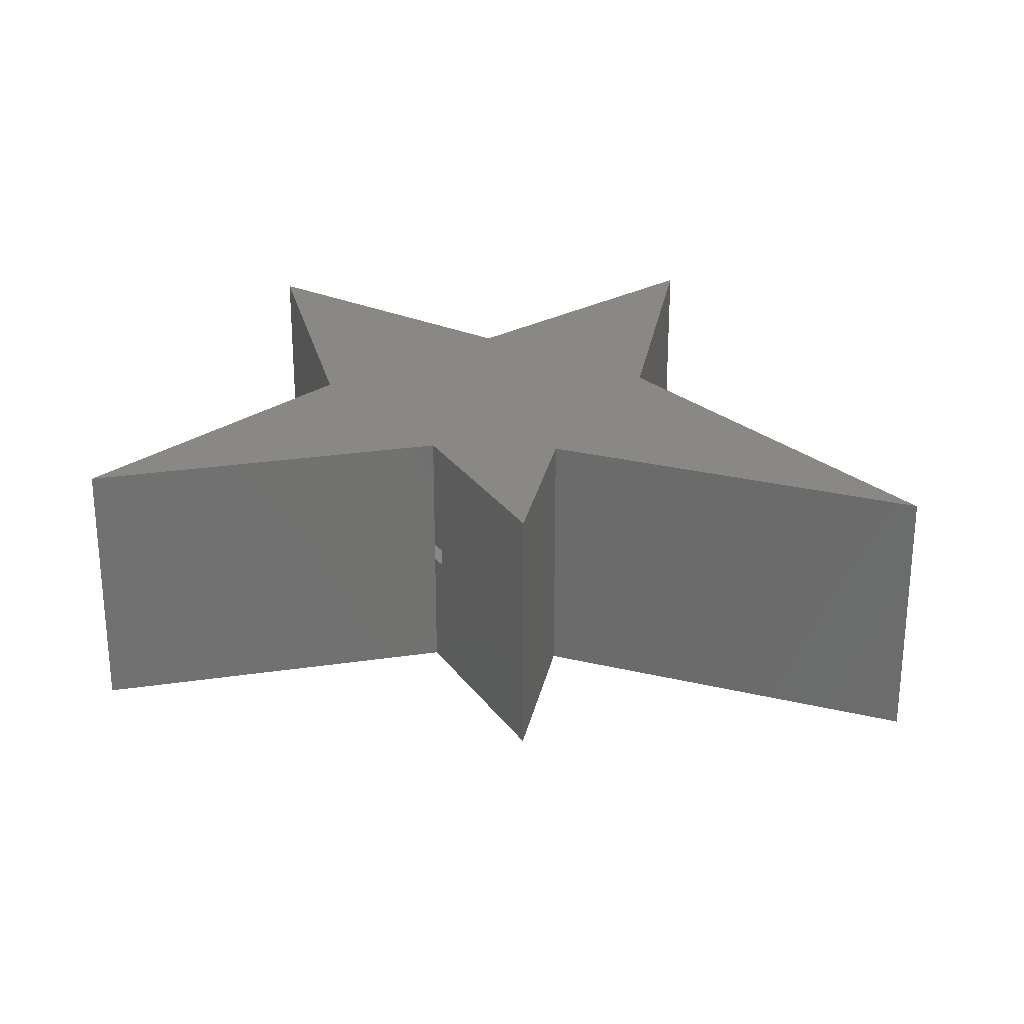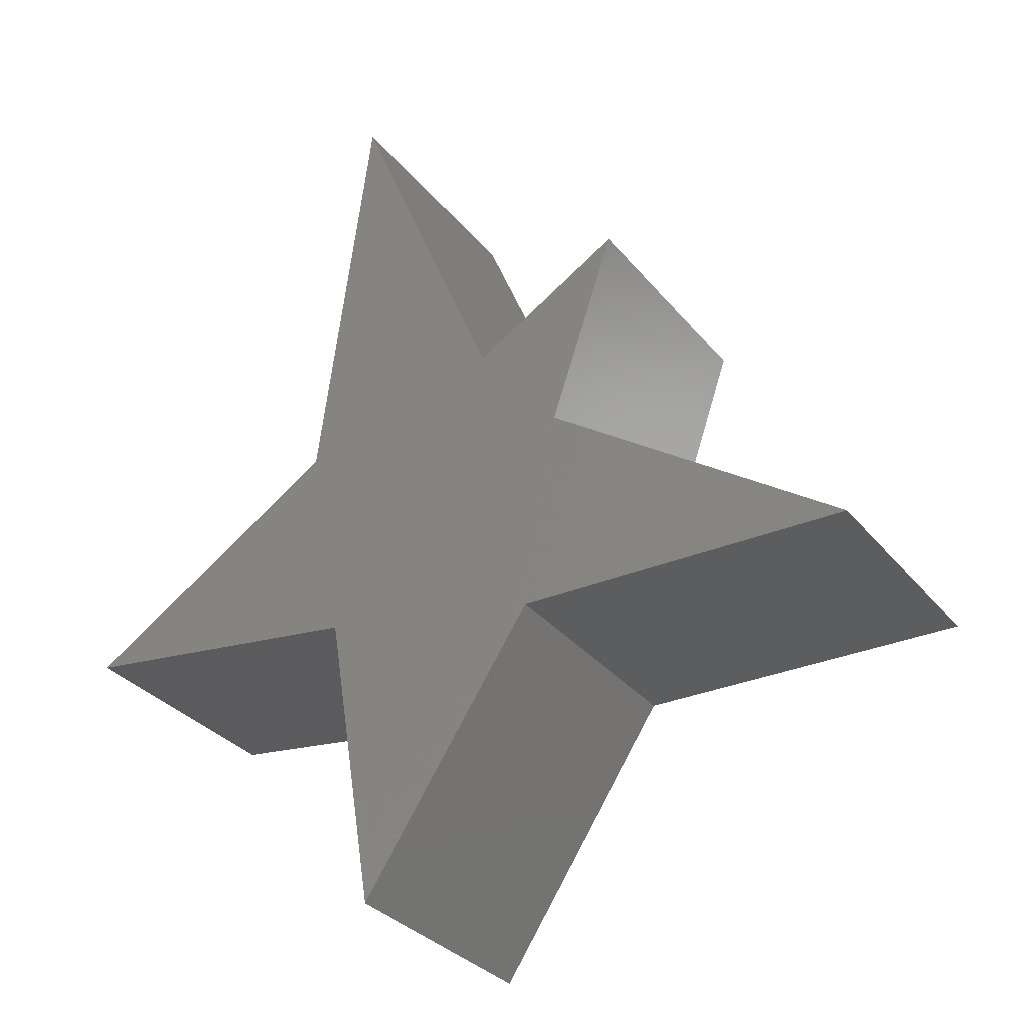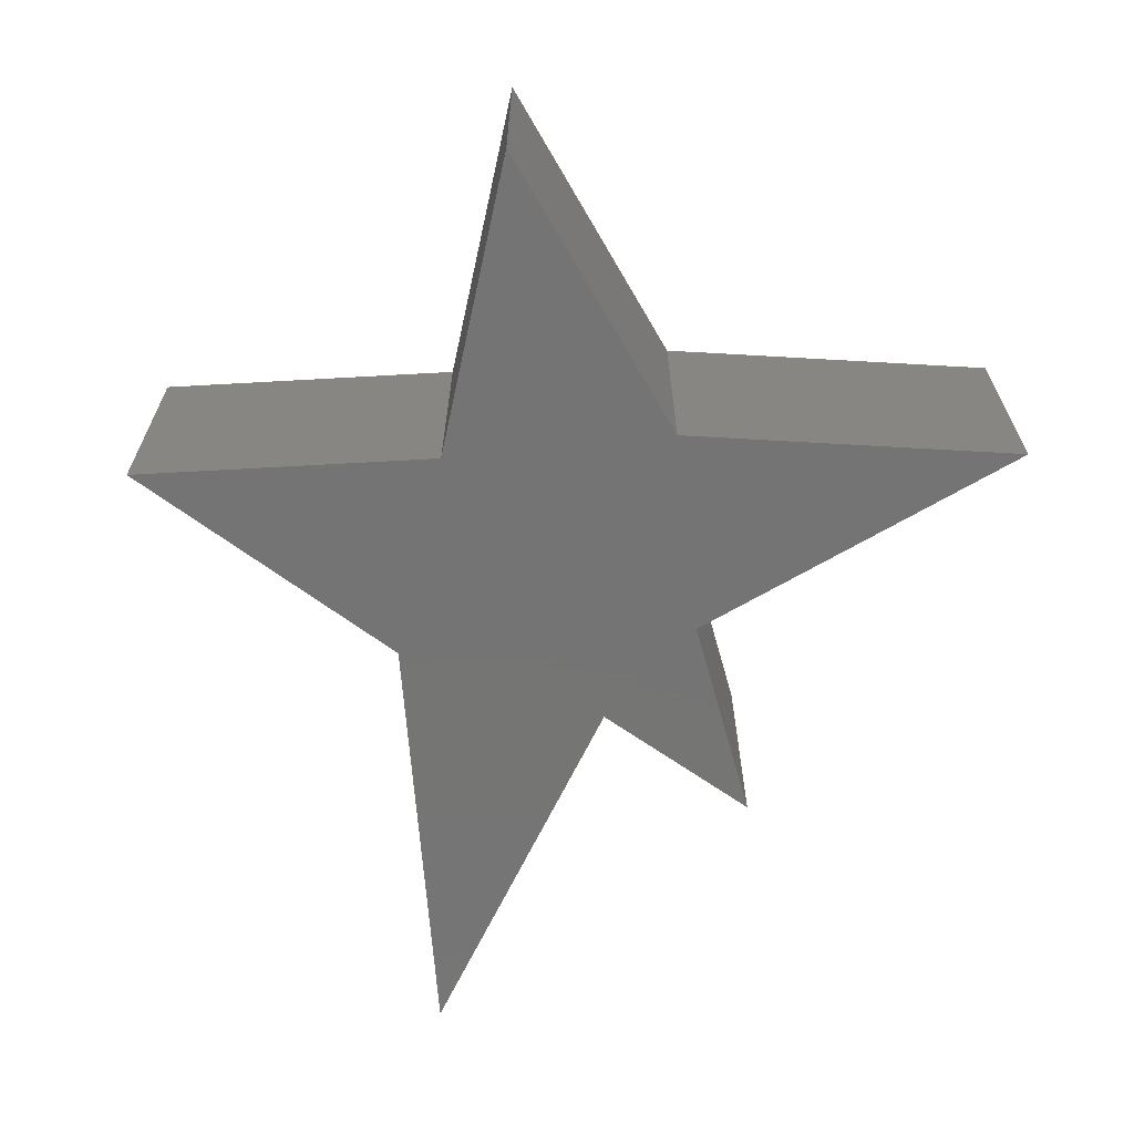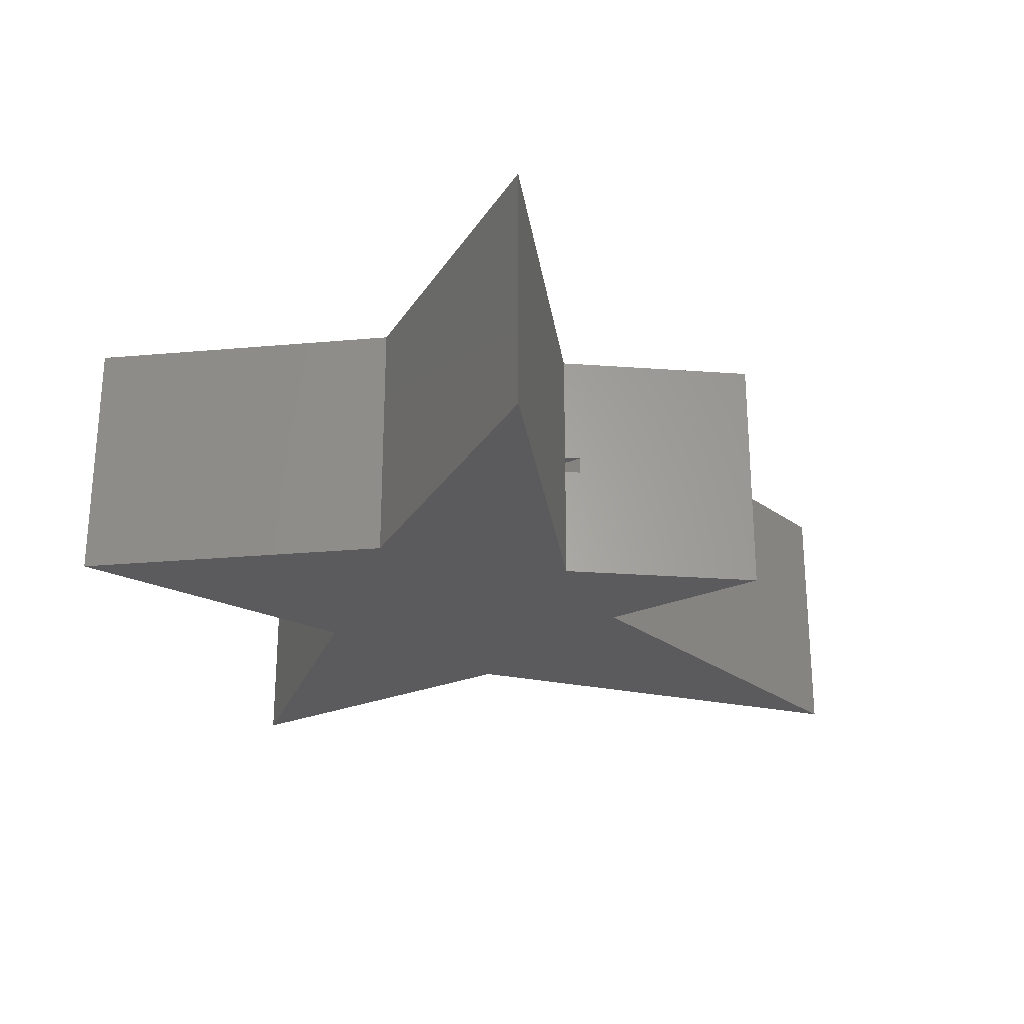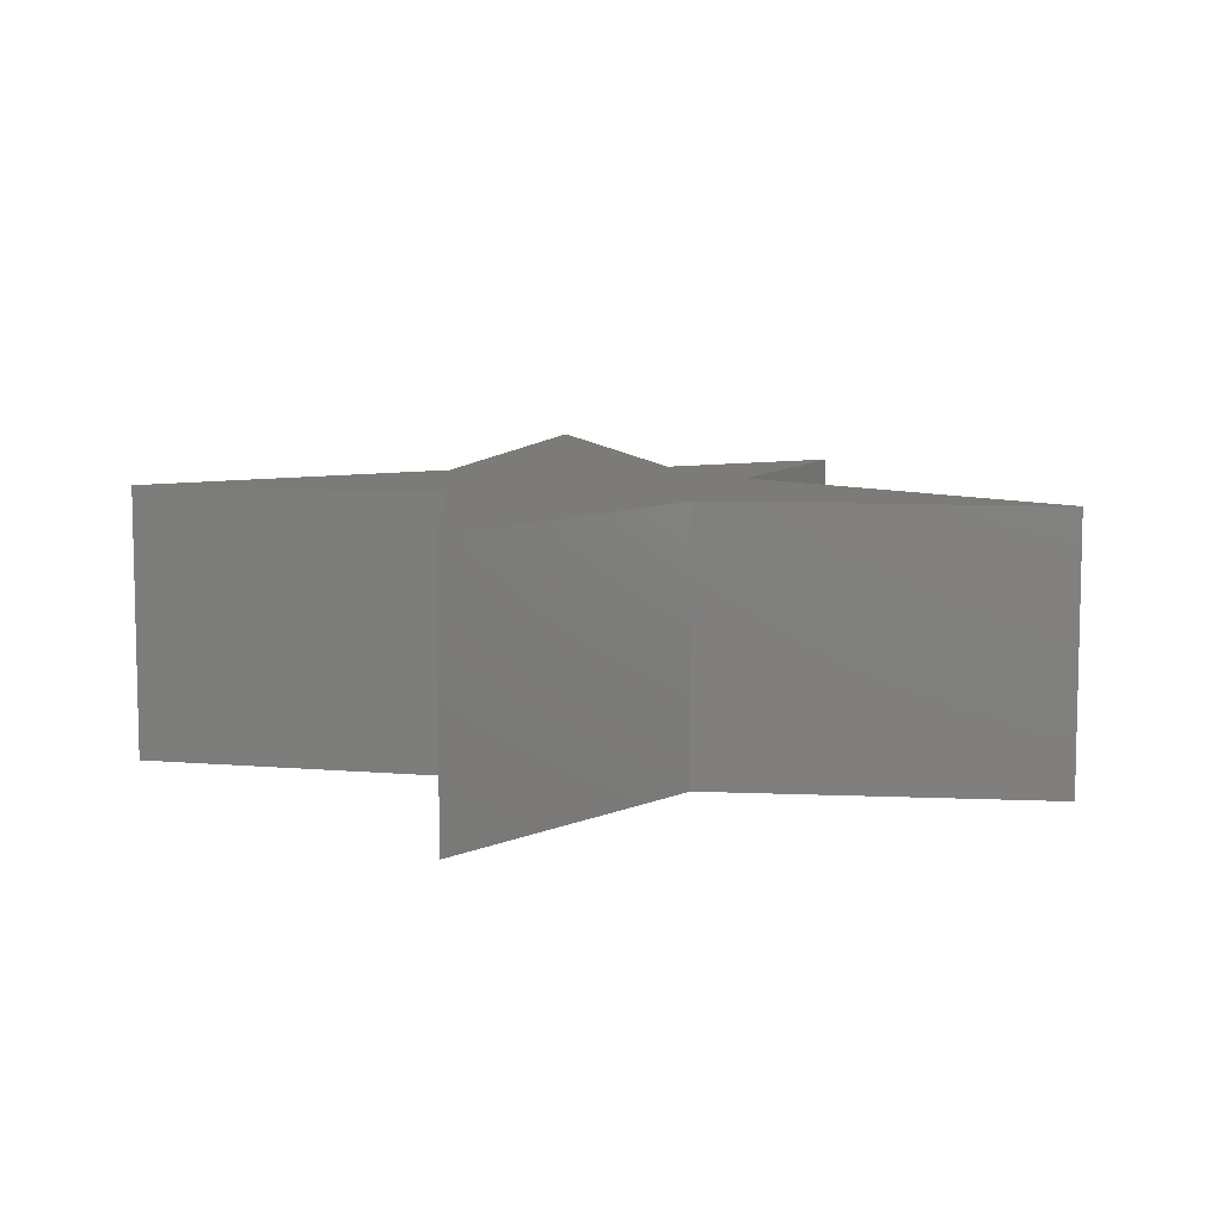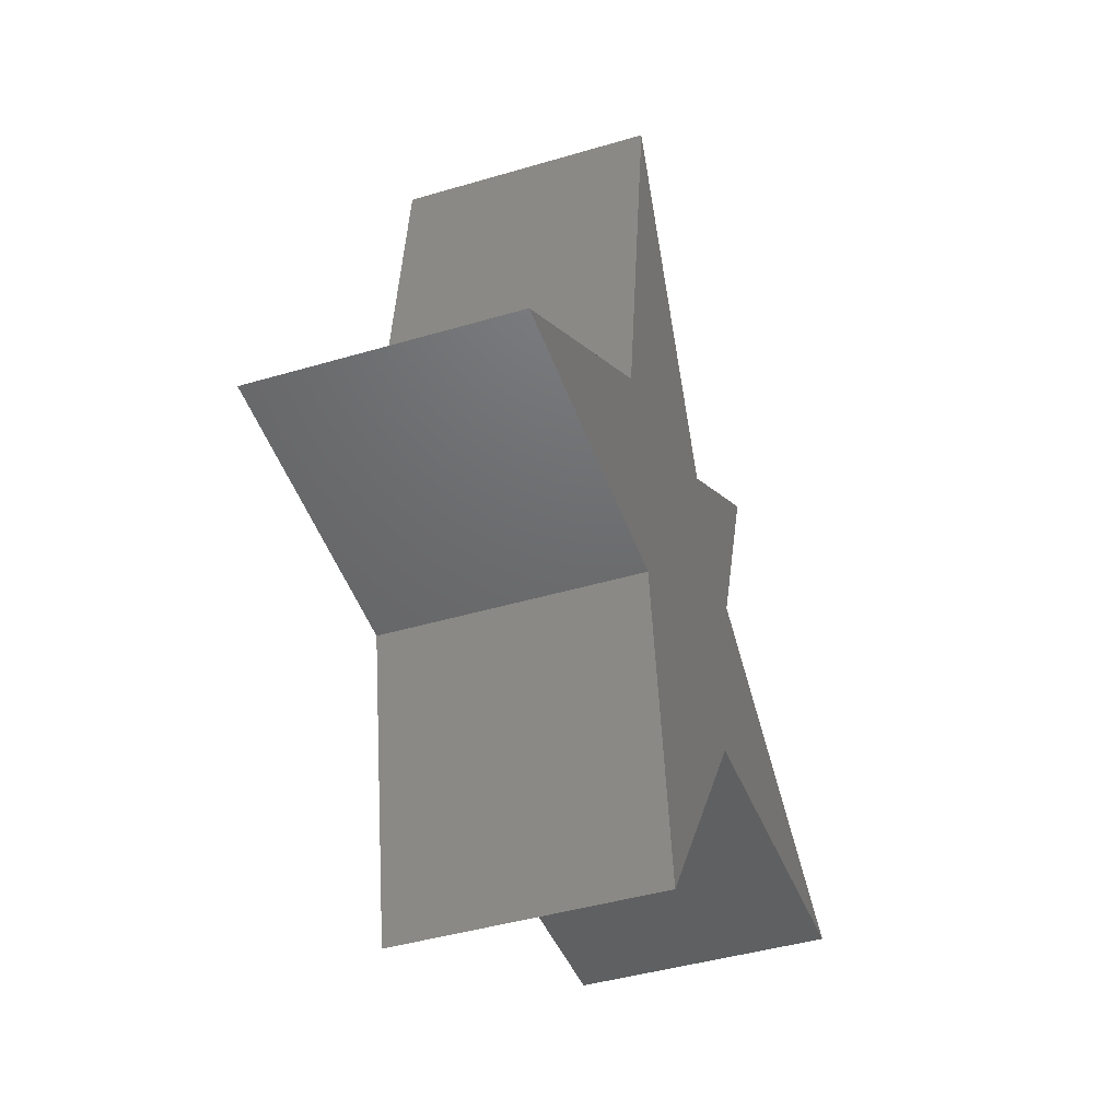
<metadata>
{"format":"stl","ext":"stl","renderer":"f3d","projection":"perspective","resolution":1024,"background":"white","views":[{"elev":27.0,"azim":133.3,"up":"+Z"},{"elev":-30.8,"azim":31.4,"up":"+Y"},{"elev":-66.8,"azim":-3.3,"up":"+Z"},{"elev":-27.1,"azim":64.6,"up":"+Z"},{"elev":8.8,"azim":6.8,"up":"+Z"},{"elev":-41.6,"azim":-70.1,"up":"+Y"}]}
</metadata>
<code>
# stl→obj: 42 verts, 80 faces
v 0.03899 -0.1213 -0.1719
v 0.03899 -0.1213 -0.1328
v 0.1004 0.05733 -0.1719
v 0.1004 0.05733 -0.1328
v 0.1123 0.09191 -0.1328
v 0.1004 0.05733 0.1328
v 0.2489 0.4893 0.1328
v 0.1123 0.09191 -0.1719
v 0.2489 0.4893 -0.4375
v 0.1004 0.05733 -0.4375
v 0.7668 -0.3869 -0.4375
v 0.7668 -0.3869 0.1328
v -0.2109 -0.1087 -0.1719
v -0.2975 -0.00292 -0.1719
v -0.2374 -0.06554 -0.1719
v -0.2871 0.07337 -0.1719
v -0.3699 -0.05039 -0.1719
v -0.2071 -0.257 -0.1719
v -0.1181 -0.1213 -0.1719
v -0.1105 -0.1213 -0.1719
v -0.2109 -0.1087 -0.1328
v -0.2871 0.07337 -0.1328
v -0.2374 -0.06554 -0.1328
v -0.2975 -0.00292 -0.1328
v -0.3699 -0.05039 -0.1328
v -0.1105 -0.1213 -0.1328
v -0.1181 -0.1213 -0.1328
v -0.2071 -0.257 -0.1328
v -1.13 -0.2309 -0.4375
v -0.4682 -0.3065 -0.4375
v -1.13 -0.2309 0.1328
v -0.4682 -0.3065 0.1328
v -0.3623 -0.9775 -0.4375
v -0.3623 -0.9775 0.1328
v 0.02532 -0.3869 -0.4375
v 0.02532 -0.3869 0.1328
v -0.08617 0.2814 0.1328
v -0.08617 0.2814 -0.4375
v -0.4185 1.075 -0.4375
v -0.4185 1.075 0.1328
v -0.5443 0.1529 -0.4375
v -0.5443 0.1529 0.1328
f 1 2 3
f 3 2 4
f 5 6 4
f 6 5 7
f 7 5 8
f 7 8 9
f 9 8 3
f 9 3 10
f 11 10 3
f 11 3 4
f 11 4 6
f 11 6 12
f 3 13 1
f 3 8 13
f 14 15 16
f 14 17 15
f 13 16 15
f 13 15 18
f 13 18 19
f 13 19 20
f 13 20 1
f 8 5 13
f 13 5 21
f 2 21 4
f 21 5 4
f 22 23 24
f 23 25 24
f 21 2 26
f 21 26 27
f 21 27 28
f 21 28 23
f 21 23 22
f 29 30 31
f 31 30 32
f 30 33 32
f 32 33 34
f 33 35 34
f 34 35 36
f 35 11 36
f 36 11 12
f 7 9 37
f 37 9 38
f 38 39 37
f 37 39 40
f 39 41 40
f 40 41 42
f 41 29 42
f 42 29 31
f 37 6 7
f 32 34 36
f 32 36 12
f 32 12 31
f 42 31 12
f 42 12 6
f 42 6 37
f 42 37 40
f 9 10 38
f 30 29 11
f 30 11 35
f 30 35 33
f 41 39 38
f 41 38 10
f 41 10 11
f 41 11 29
f 13 21 16
f 16 21 22
f 2 1 26
f 26 1 20
f 26 20 27
f 27 20 19
f 18 28 19
f 19 28 27
f 15 23 18
f 18 23 28
f 17 25 15
f 15 25 23
f 14 24 17
f 17 24 25
f 16 22 14
f 14 22 24

</code>
